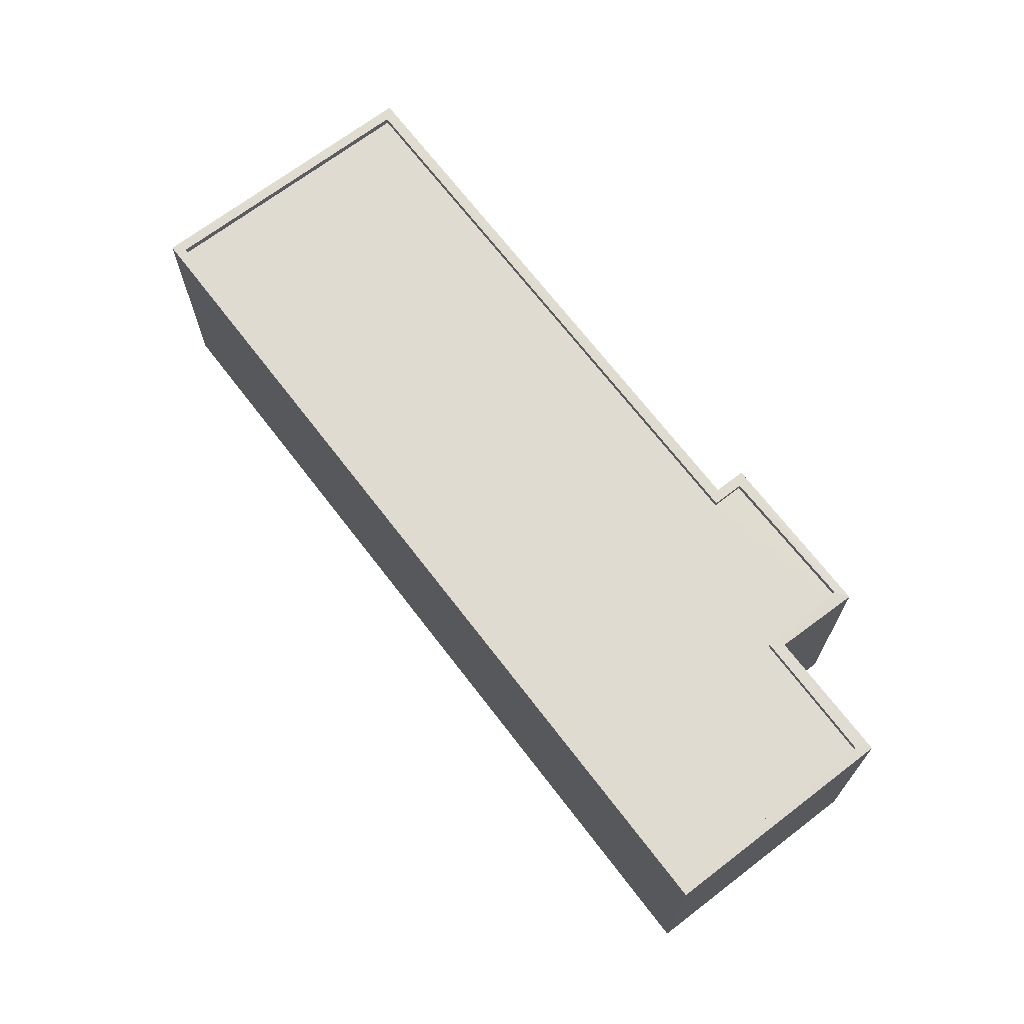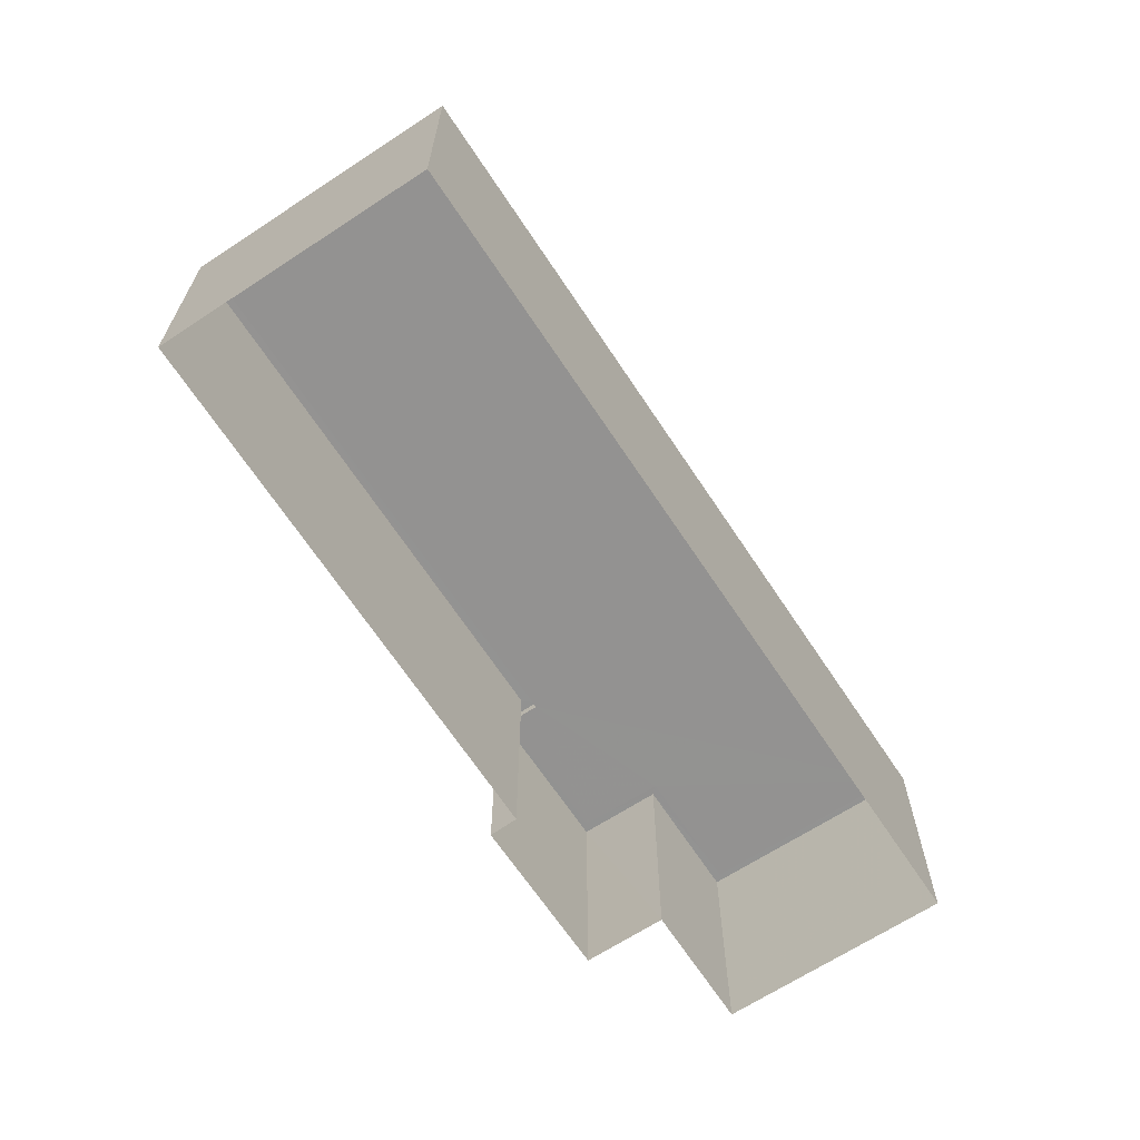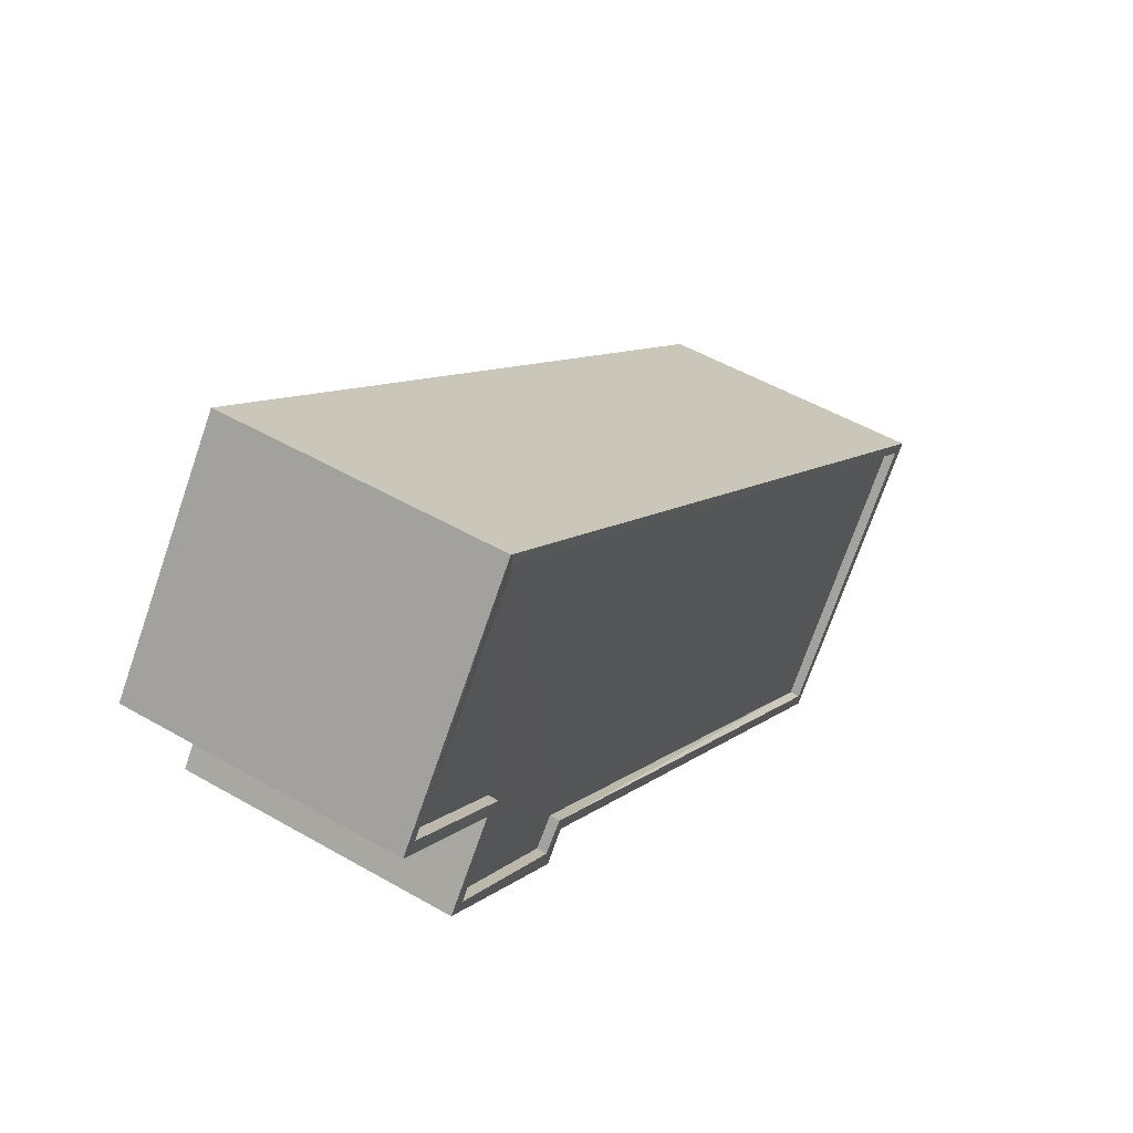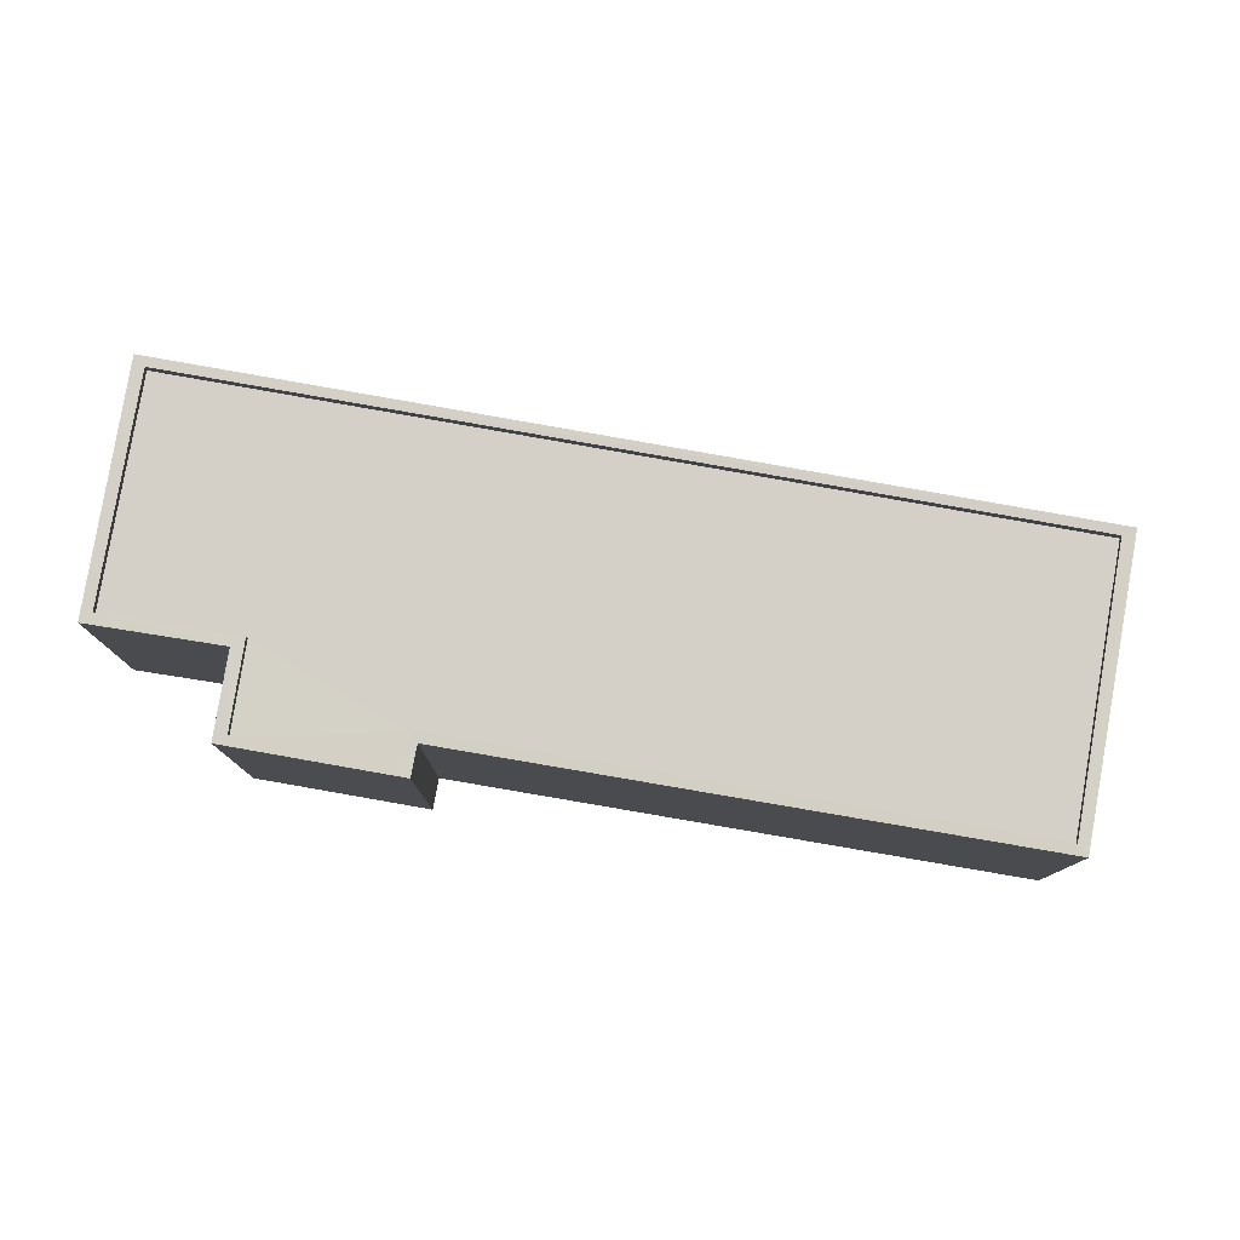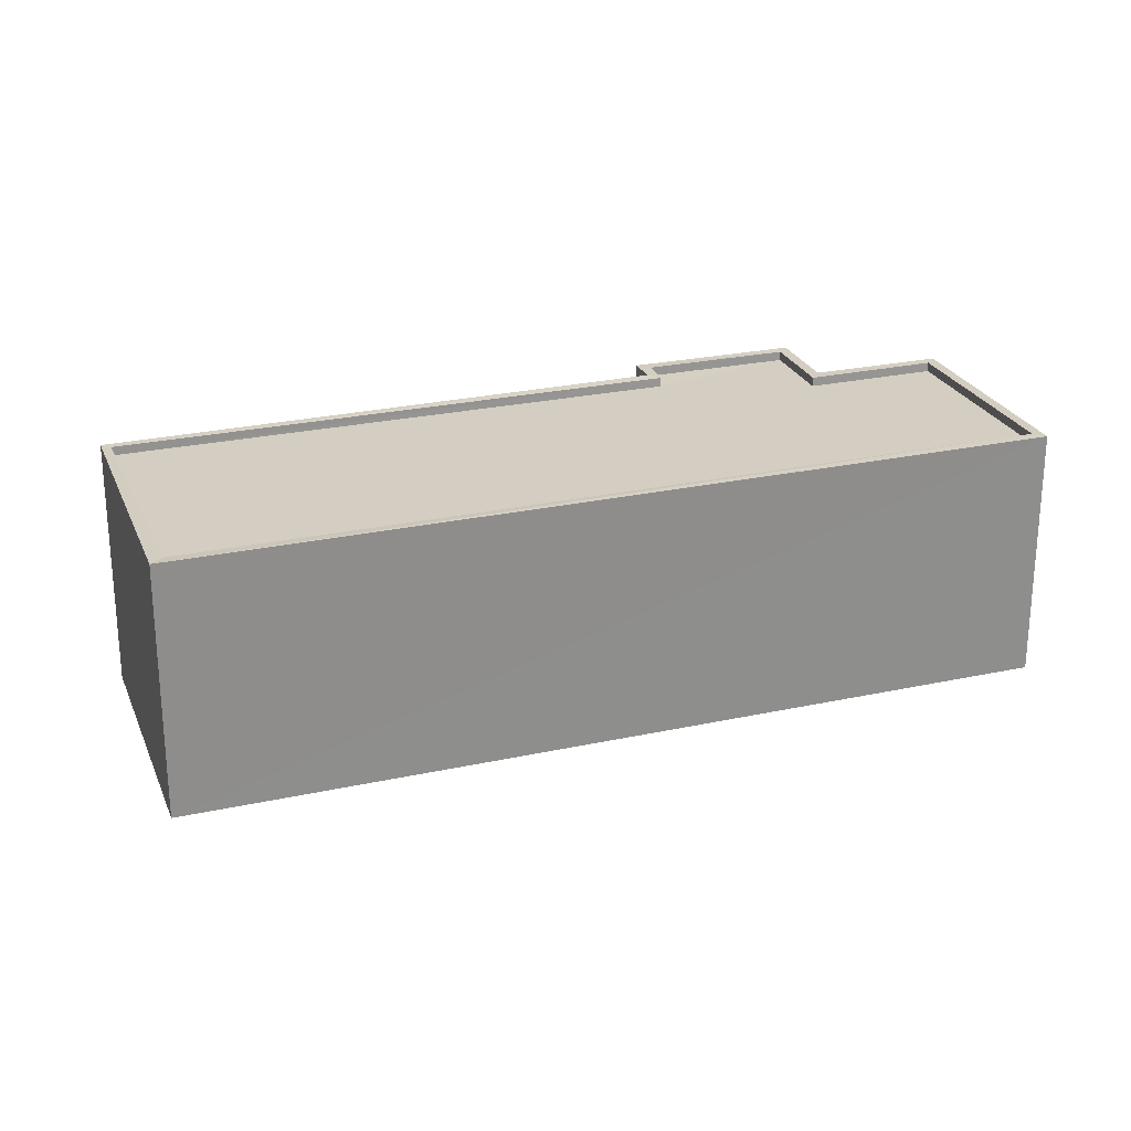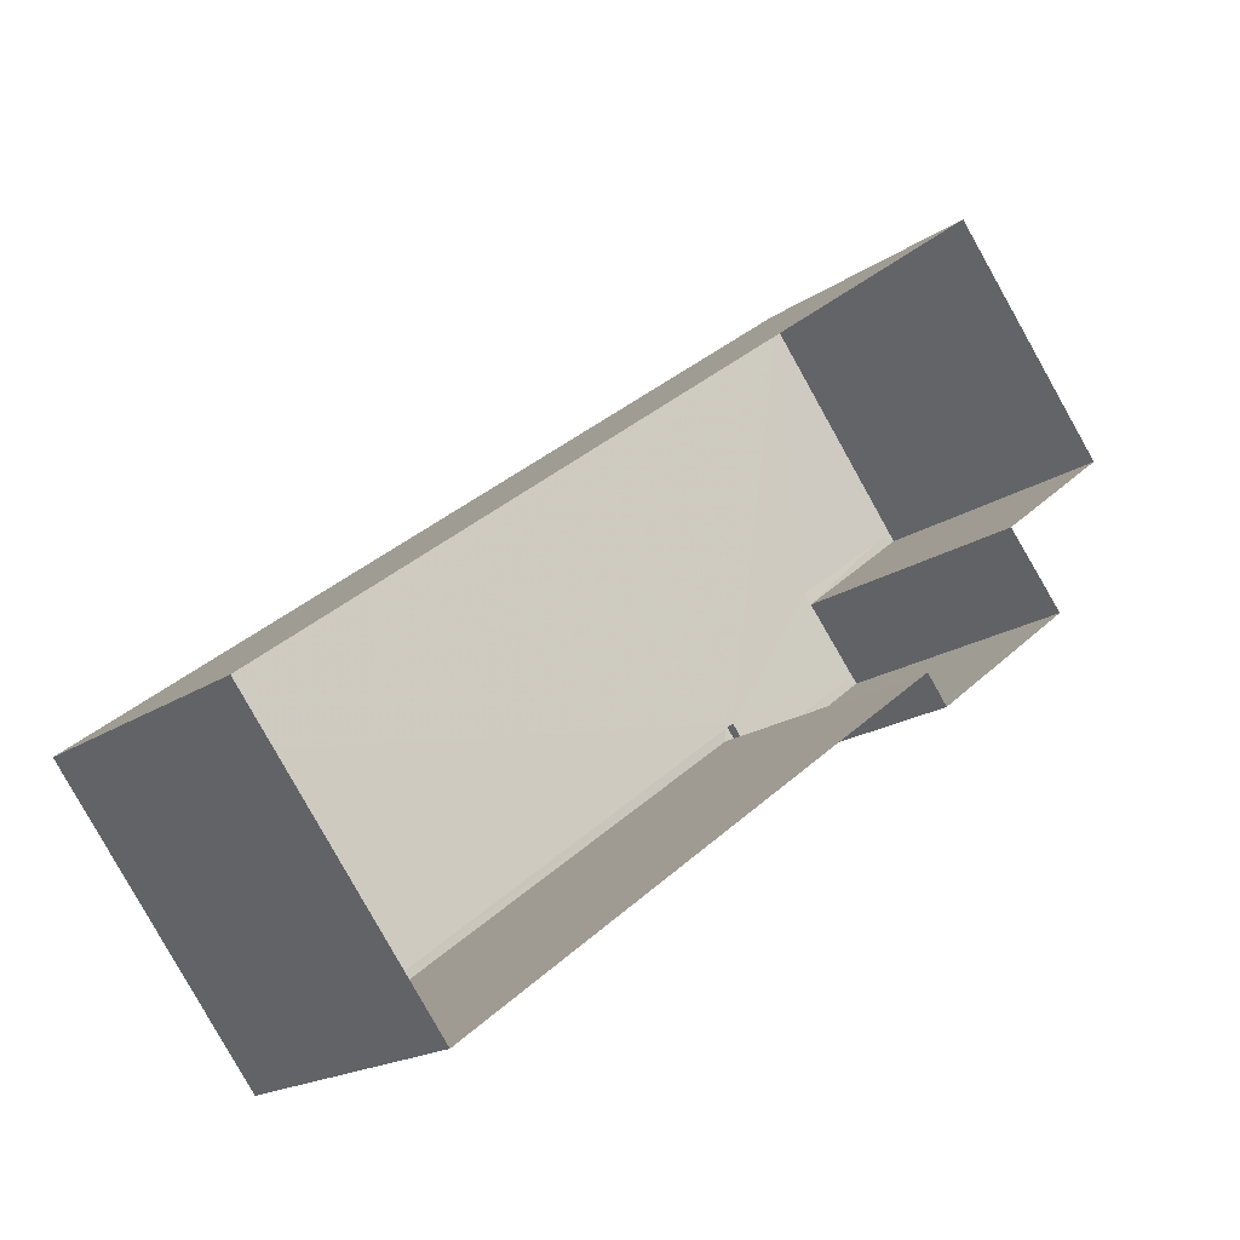
<metadata>
{"format":"obj","ext":"obj","renderer":"f3d","projection":"perspective","resolution":1024,"background":"white","views":[{"elev":69.9,"azim":-165.4,"up":"+Z"},{"elev":-66.5,"azim":85.4,"up":"+Z"},{"elev":50.9,"azim":-57.8,"up":"+Y"},{"elev":80.0,"azim":-28.0,"up":"+Z"},{"elev":25.0,"azim":122.4,"up":"+Z"},{"elev":-18.6,"azim":142.6,"up":"+Y"}]}
</metadata>
<code>
v 1.195e+05 7.861e+05 26.59
v 1.195e+05 7.861e+05 26.59
v 1.195e+05 7.861e+05 26.59
v 1.195e+05 7.861e+05 26.58
v 1.195e+05 7.861e+05 26.58
v 1.195e+05 7.862e+05 26.59
v 1.195e+05 7.861e+05 26.6
v 1.195e+05 7.861e+05 26.59
v 1.195e+05 7.861e+05 33.33
v 1.195e+05 7.861e+05 33.33
v 1.195e+05 7.861e+05 33.33
v 1.195e+05 7.861e+05 33.33
v 1.195e+05 7.861e+05 33.33
v 1.195e+05 7.862e+05 33.33
v 1.195e+05 7.861e+05 33.32
v 1.195e+05 7.861e+05 33.32
v 1.195e+05 7.861e+05 33.58
v 1.195e+05 7.861e+05 33.58
v 1.195e+05 7.861e+05 33.58
v 1.195e+05 7.861e+05 33.58
v 1.195e+05 7.861e+05 33.58
v 1.195e+05 7.861e+05 33.57
v 1.195e+05 7.861e+05 33.57
v 1.195e+05 7.861e+05 33.58
v 1.195e+05 7.861e+05 33.58
v 1.195e+05 7.861e+05 33.58
v 1.195e+05 7.861e+05 33.57
v 1.195e+05 7.861e+05 33.58
v 1.195e+05 7.861e+05 33.58
v 1.195e+05 7.862e+05 33.58
v 1.195e+05 7.862e+05 33.58
v 1.195e+05 7.861e+05 33.57
f 1 2 3
f 2 4 5
f 6 4 2
f 7 6 8
f 2 1 8
f 6 2 8
f 9 10 11
f 11 12 9
f 13 12 14
f 11 15 16
f 14 11 16
f 14 12 11
f 17 18 19
f 20 21 22
f 21 23 22
f 18 24 19
f 24 25 19
f 19 25 26
f 26 21 20
f 21 26 25
f 23 27 22
f 18 28 29
f 30 29 28
f 27 30 31
f 18 17 28
f 22 27 32
f 31 32 27
f 28 31 30
f 20 15 11
f 20 22 15
f 26 11 10
f 26 20 11
f 19 10 9
f 19 26 10
f 19 9 12
f 17 19 12
f 28 12 13
f 28 17 12
f 28 13 14
f 31 28 14
f 31 14 16
f 32 31 16
f 22 16 15
f 22 32 16
f 25 3 2
f 21 25 2
f 24 1 3
f 25 24 3
f 24 8 1
f 24 18 8
f 29 7 8
f 18 29 8
f 29 6 7
f 29 30 6
f 30 4 6
f 30 27 4
f 23 5 4
f 27 23 4
f 21 2 5
f 23 21 5

</code>
